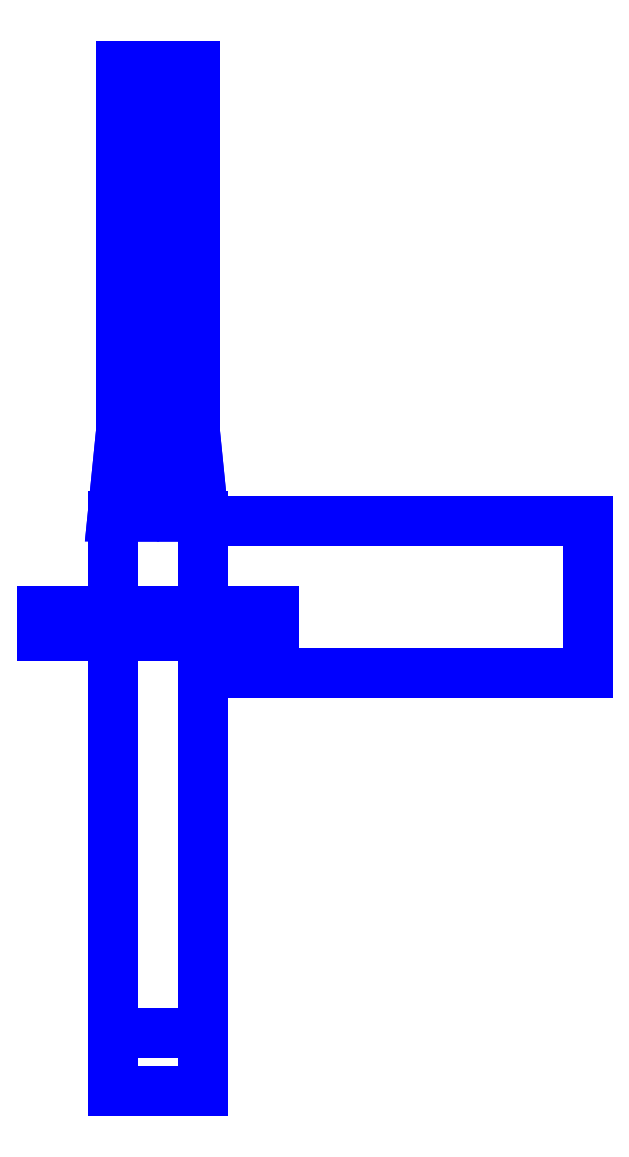
<metadata>
{"format":"dxf","ext":"dxf","renderer":"ezdxf+matplotlib","layout":"modelspace","background":"white","min_lineweight":24,"dpi":150}
</metadata>
<code>
0
SECTION
2
ENTITIES
0
3DFACE
8
SLEEVE
10
0.11
20
0.26
30
0.23
11
0.11
21
0.26
31
-0.17
12
-0.11
22
0.26
32
-0.17
13
-0.11
23
0.26
33
0.23
0
3DFACE
8
SLEEVE
10
-0.11
20
0.26
30
0.23
11
-0.11
21
0.26
31
-0.17
12
-0.11
22
-0.99
32
-0.17
13
-0.11
23
-0.99
33
0.23
0
3DFACE
8
SLEEVE
10
0.11
20
-0.99
30
-0.17
11
0.11
21
0.26
31
-0.17
12
0.11
22
0.26
32
0.23
13
0.11
23
-0.99
33
0.23
0
3DFACE
8
SLEEVE
10
0.11
20
-1.13
30
-0.15
11
0.11
21
-0.99
31
-0.17
12
0.11
22
-0.99
32
0.2
13
0.11
23
-1.13
33
0.1
0
3DFACE
8
SLEEVE
10
-0.11
20
-0.99
30
0.2
11
-0.11
21
-0.99
31
-0.17
12
-0.11
22
-1.13
32
-0.15
13
-0.11
23
-1.13
33
0.1
0
3DFACE
8
SLEEVE
10
0.11
20
-1.13
30
0.1
11
0.11
21
-0.99
31
0.2
12
-0.11
22
-0.99
32
0.2
13
-0.11
23
-1.13
33
0.1
0
3DFACE
8
SLEEVE
10
0.11
20
-0.12
30
0.05
11
0.11
21
0.25
31
0.05
12
1.04
22
0.25
32
0.05
13
1.04
23
-0.12
33
0.05
0
3DFACE
8
SLEEVE
10
0.045
20
1.35
30
-0.06794
11
-0.045
21
1.35
31
-0.06794
12
-0.09
22
1.35
32
0.01
13
0.09
23
1.35
33
0.01
0
3DFACE
8
SLEEVE
10
0.09
20
1.35
30
0.01
11
-0.09
21
1.35
31
0.01
12
-0.045
22
1.35
32
0.08794
13
0.045
23
1.35
33
0.08794
0
3DFACE
8
SLEEVE
10
0.045
20
0.46
30
-0.06794
11
0.09
21
0.46
31
0.01
12
0.11
22
0.26
32
0.01
13
0.055
23
0.26
33
-0.08526
0
3DFACE
8
SLEEVE
10
0.09
20
0.46
30
0.01
11
0.045
21
0.46
31
0.08794
12
0.055
22
0.26
32
0.1053
13
0.11
23
0.26
33
0.01
0
3DFACE
8
SLEEVE
10
0.045
20
1.35
30
-0.06794
11
0.09
21
1.35
31
0.01
12
0.09
22
0.46
32
0.01
13
0.045
23
0.46
33
-0.06794
0
3DFACE
8
SLEEVE
10
0.09
20
1.35
30
0.01
11
0.045
21
1.35
31
0.08794
12
0.045
22
0.46
32
0.08794
13
0.09
23
0.46
33
0.01
0
3DFACE
8
SLEEVE
10
-0.11
20
-0.99
30
-0.17
11
-0.11
21
0.26
31
-0.17
12
0.11
22
0.26
32
-0.17
13
0.11
23
-0.99
33
-0.17
0
3DFACE
8
SLEEVE
10
-0.11
20
-1.13
30
0.1
11
-0.11
21
-1.13
31
-0.15
12
0.11
22
-1.13
32
-0.15
13
0.11
23
-1.13
33
0.1
0
3DFACE
8
SLEEVE
10
-0.11
20
-1.13
30
-0.15
11
-0.11
21
-0.99
31
-0.17
12
0.11
22
-0.99
32
-0.17
13
0.11
23
-1.13
33
-0.15
0
3DFACE
8
SLEEVE
10
-0.045
20
1.35
30
-0.06794
11
0.045
21
1.35
31
-0.06794
12
0.045
22
0.46
32
-0.06794
13
-0.045
23
0.46
33
-0.06794
0
3DFACE
8
SLEEVE
10
-0.09
20
1.35
30
0.01
11
-0.045
21
1.35
31
-0.06794
12
-0.045
22
0.46
32
-0.06794
13
-0.09
23
0.46
33
0.01
0
3DFACE
8
SLEEVE
10
-0.045
20
1.35
30
0.08794
11
-0.09
21
1.35
31
0.01
12
-0.09
22
0.46
32
0.01
13
-0.045
23
0.46
33
0.08794
0
3DFACE
8
SLEEVE
10
0.045
20
1.35
30
0.08794
11
-0.045
21
1.35
31
0.08794
12
-0.045
22
0.46
32
0.08794
13
0.045
23
0.46
33
0.08794
0
3DFACE
8
SLEEVE
10
-0.045
20
0.46
30
-0.06794
11
0.045
21
0.46
31
-0.06794
12
0.055
22
0.26
32
-0.08526
13
-0.055
23
0.26
33
-0.08526
0
3DFACE
8
SLEEVE
10
-0.09
20
0.46
30
0.01
11
-0.045
21
0.46
31
-0.06794
12
-0.055
22
0.26
32
-0.08526
13
-0.11
23
0.26
33
0.01
0
3DFACE
8
SLEEVE
10
-0.045
20
0.46
30
0.08794
11
-0.09
21
0.46
31
0.01
12
-0.11
22
0.26
32
0.01
13
-0.055
23
0.26
33
0.1053
0
3DFACE
8
SLEEVE
10
0.045
20
0.46
30
0.08794
11
-0.045
21
0.46
31
0.08794
12
-0.055
22
0.26
32
0.1053
13
0.055
23
0.26
33
0.1053
0
3DFACE
8
SLEEVE
10
-0.11
20
-0.99
30
0.23
11
-0.11
21
-0.99
31
0.2
12
0.11
22
-0.99
32
0.2
13
0.11
23
-0.99
33
0.23
0
3DFACE
8
SLEEVE
10
0.11
20
-0.99
30
0.23
11
0.11
21
0.26
31
0.23
12
-0.11
22
0.26
32
0.23
13
-0.11
23
-0.99
33
0.23
0
3DFACE
8
SLEEVE
10
1.04
20
0.25
30
0.36
11
1.04
21
0.25
31
0.05
12
0.11
22
0.25
32
0.05
13
0.11
23
0.25
33
0.36
0
3DFACE
8
SLEEVE
10
0.11
20
0.25
30
0.36
11
0.11
21
0.25
31
0.23
12
0.11
22
-0.12
32
0.23
13
0.11
23
-0.12
33
0.36
0
3DFACE
8
SLEEVE
10
0.11
20
-0.12
30
0.36
11
0.11
21
-0.12
31
0.05
12
1.04
22
-0.12
32
0.05
13
1.04
23
-0.12
33
0.36
0
3DFACE
8
SLEEVE
10
1.04
20
-0.12
30
0.05
11
1.04
21
0.25
31
0.05
12
1.04
22
0.25
32
0.36
13
1.04
23
-0.12
33
0.36
0
3DFACE
8
SLEEVE
10
1.04
20
-0.12
30
0.36
11
1.04
21
0.25
31
0.36
12
0.11
22
0.25
32
0.36
13
0.11
23
-0.12
33
0.36
0
3DFACE
8
SLEEVE
10
0.28
20
-0.03
30
-2e-16
11
0.28
21
-0.015
31
0.02598
12
-0.28
22
-0.015
32
0.02598
13
-0.28
23
-0.03
33
-2e-16
0
3DFACE
8
SLEEVE
10
0.28
20
-0.015
30
0.02598
11
0.28
21
0.015
31
0.02598
12
-0.28
22
0.015
32
0.02598
13
-0.28
23
-0.015
33
0.02598
0
3DFACE
8
SLEEVE
10
0.28
20
0.015
30
0.02598
11
0.28
21
0.03
31
-2e-16
12
-0.28
22
0.03
32
-2e-16
13
-0.28
23
0.015
33
0.02598
0
3DFACE
8
SLEEVE
10
0.28
20
0.03
30
-2e-16
11
0.28
21
0.015
31
-0.02598
12
-0.28
22
0.015
32
-0.02598
13
-0.28
23
0.03
33
-2e-16
0
3DFACE
8
SLEEVE
10
0.28
20
0.015
30
-0.02598
11
0.28
21
-0.015
31
-0.02598
12
-0.28
22
-0.015
32
-0.02598
13
-0.28
23
0.015
33
-0.02598
0
3DFACE
8
SLEEVE
10
0.28
20
-0.015
30
-0.02598
11
0.28
21
-0.03
31
-2e-16
12
-0.28
22
-0.03
32
-2e-16
13
-0.28
23
-0.015
33
-0.02598
0
3DFACE
8
SLEEVE
10
-0.28
20
-0.015
30
0.02598
11
-0.28
21
0.015
31
0.02598
12
-0.28
22
0.03
32
-2e-16
13
-0.28
23
-0.03
33
-2e-16
0
3DFACE
8
SLEEVE
10
-0.28
20
-0.03
30
-2e-16
11
-0.28
21
0.03
31
-2e-16
12
-0.28
22
0.015
32
-0.02598
13
-0.28
23
-0.015
33
-0.02598
0
3DFACE
8
SLEEVE
10
0.28
20
-0.03
30
-2e-16
11
0.28
21
0.03
31
-2e-16
12
0.28
22
0.015
32
-0.02598
13
0.28
23
-0.015
33
-0.02598
0
3DFACE
8
SLEEVE
10
0.28
20
-0.015
30
0.02598
11
0.28
21
0.015
31
0.02598
12
0.28
22
0.03
32
-2e-16
13
0.28
23
-0.03
33
-2e-16
0
VIEWPORT
8
0
10
144.7
20
101.2
30
0
40
391.1
41
222.2
68
     2
69
     1
0
VIEWPORT
8
0
10
139.2
20
100.8
30
0
40
222.8
41
161.3
68
     1
69
     2
0
ENDSEC
0
EOF

</code>
